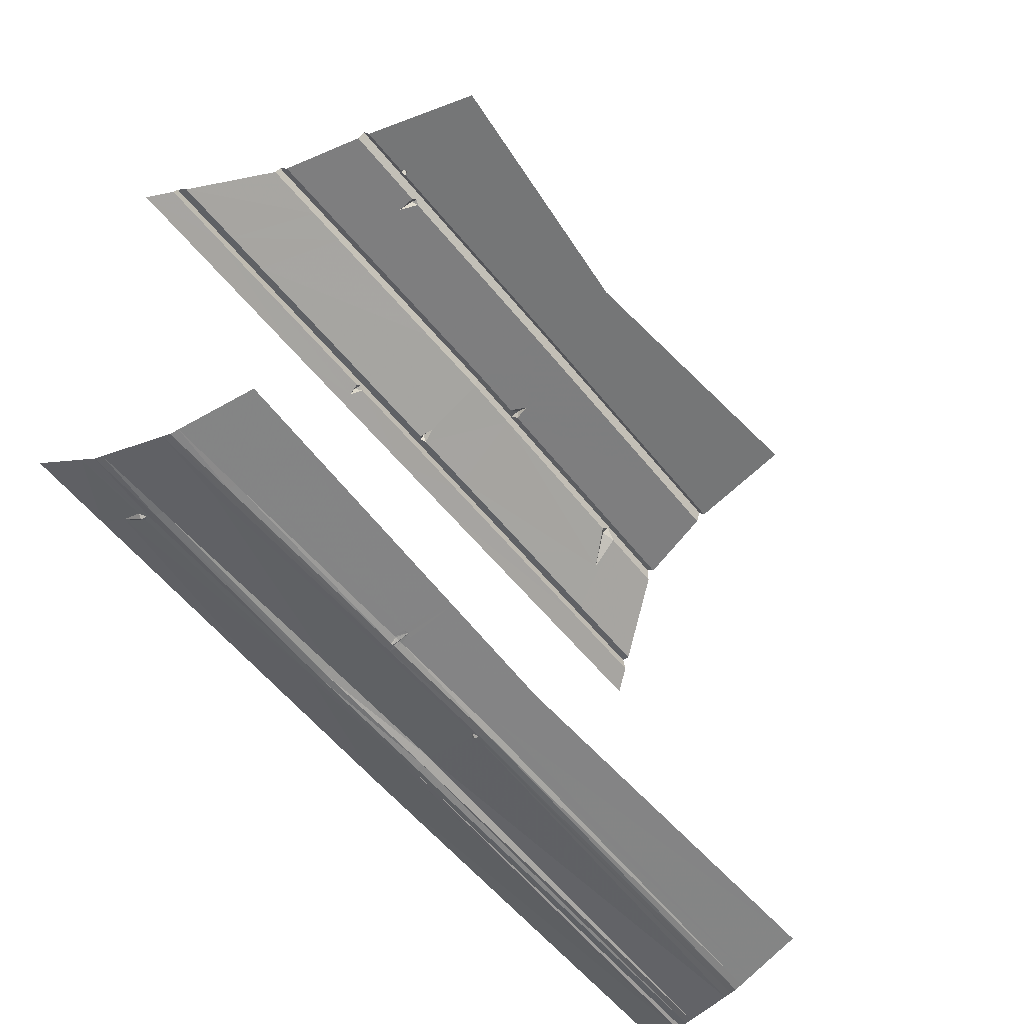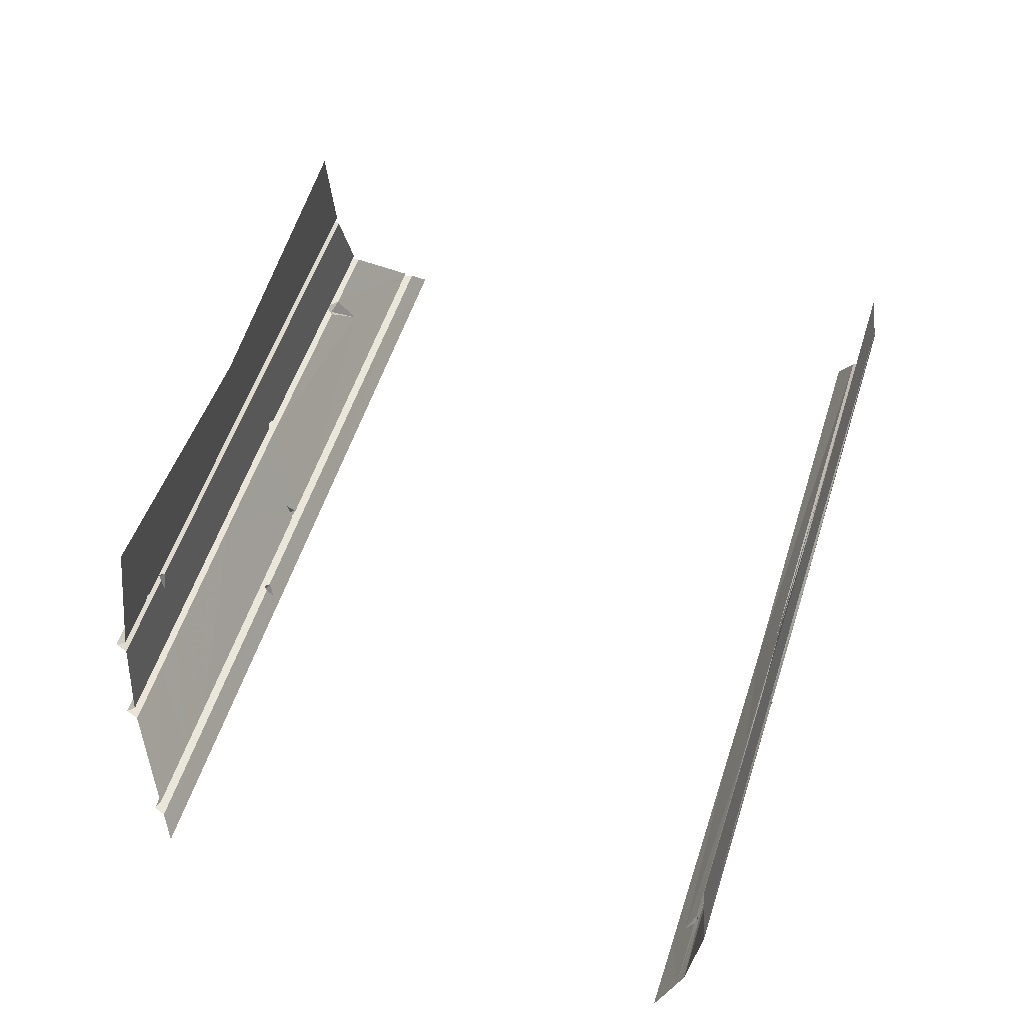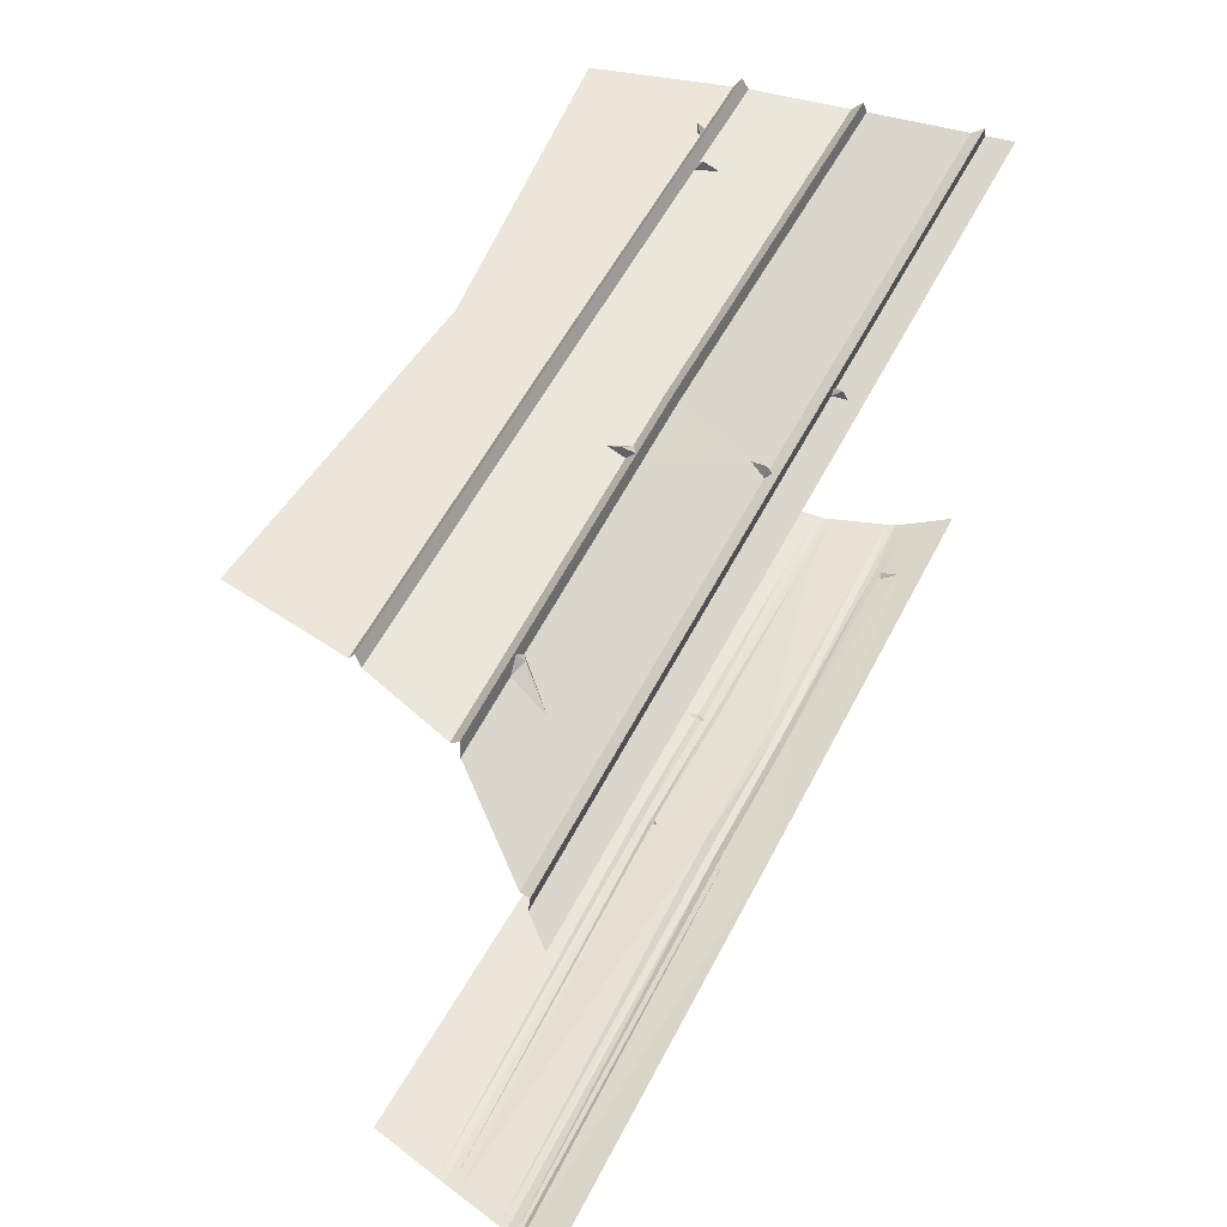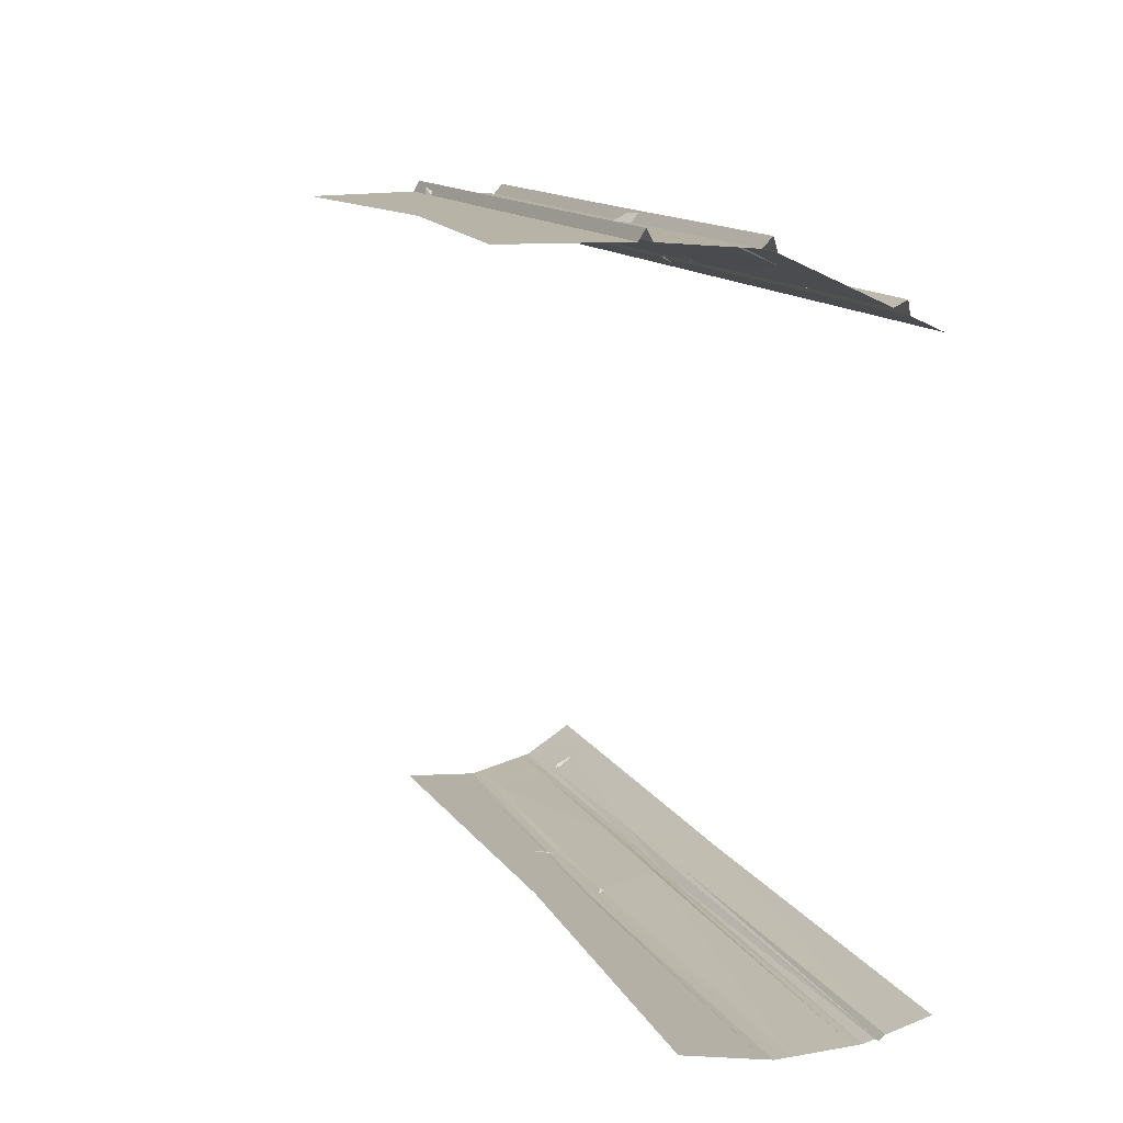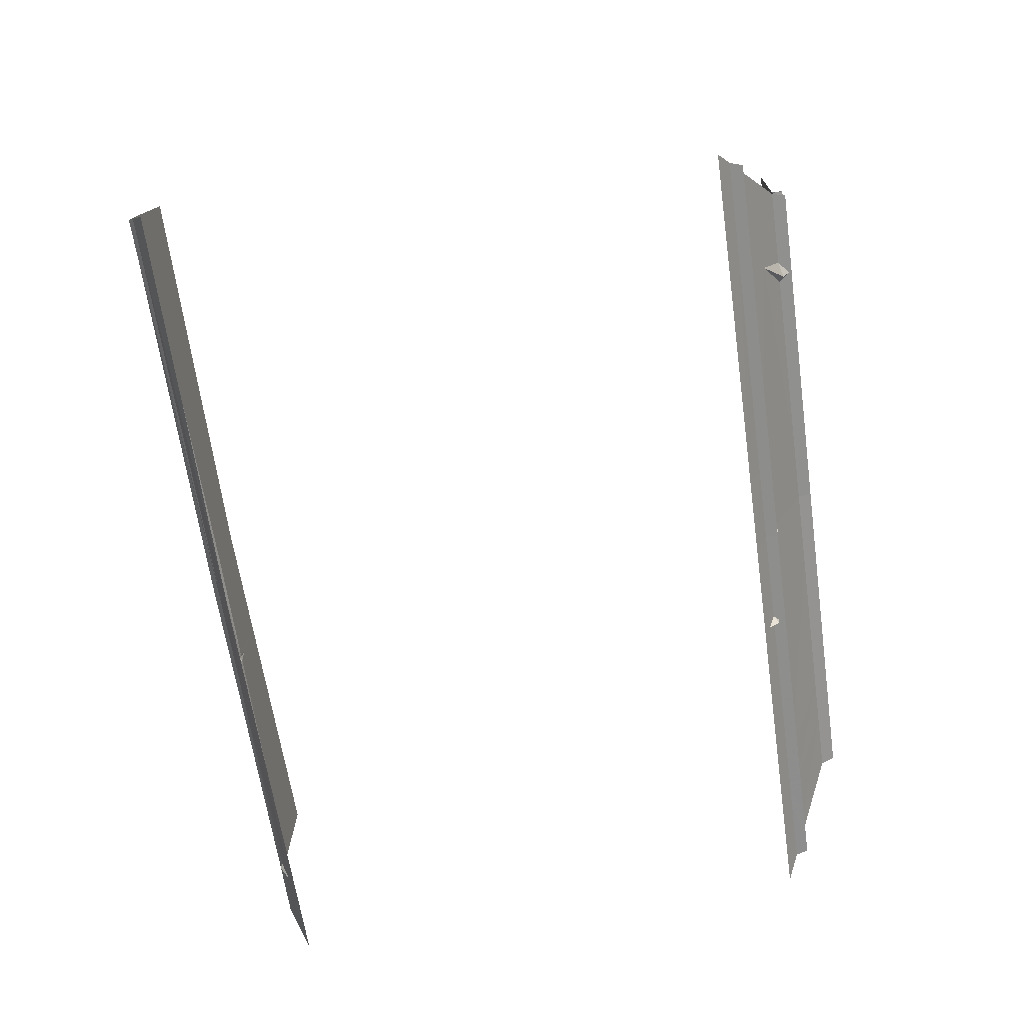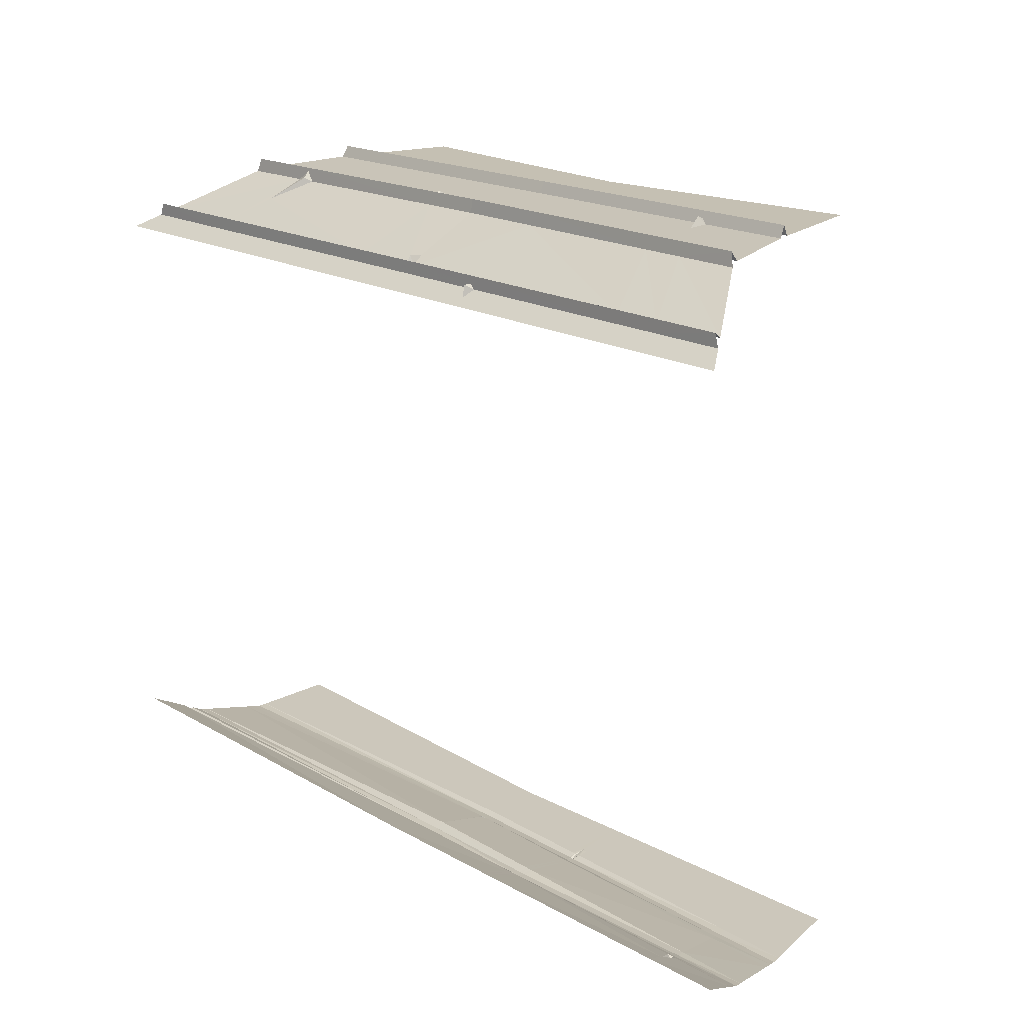
<metadata>
{"format":"obj","ext":"obj","renderer":"f3d","projection":"perspective","resolution":1024,"background":"white","views":[{"elev":-56.7,"azim":128.1,"up":"+Z"},{"elev":56.0,"azim":107.9,"up":"+Y"},{"elev":55.9,"azim":-63.1,"up":"+Z"},{"elev":12.6,"azim":-109.6,"up":"+Z"},{"elev":-64.3,"azim":-81.9,"up":"+Y"},{"elev":18.1,"azim":47.9,"up":"+Z"}]}
</metadata>
<code>
v  -0.5108 19.52 -27.3
v  -0.5108 29.59 -29.79
v  -0.5108 33.89 -29.06
v  -0.5108 19.53 14.81
v  -0.5108 28.01 20.15
v  -0.5108 35.08 20.64
v  -0.5108 42.05 19.83
v  -0.5108 23.98 -28.96
v  -33.69 19.52 -27.06
v  -31.11 28.93 -29.69
v  -30.05 34.83 -28.94
v  -24.17 35.02 20.64
v  -26.11 27.72 20.13
v  -32.39 19.54 14.81
v  -22.8 44.19 19.83
v  32.66 19.52 -27.06
v  30.09 28.93 -29.69
v  29.03 34.83 -28.94
v  25.09 27.72 20.13
v  31.37 19.54 14.81
v  23.15 35.02 20.64
v  20.45 44.19 19.83
v  -32.42 23.54 -28.9
v  31.4 23.54 -28.9
v  -0.5108 30 -29.55
v  -31.01 29.52 -29.62
v  29.99 29.52 -29.62
v  -0.5108 29.03 -29.72
v  -31.24 28.39 -29.61
v  30.22 28.39 -29.61
v  -0.5108 24.56 -28.63
v  -32.29 24.1 -28.98
v  31.27 24.1 -28.98
v  -0.5108 23.47 -29.04
v  -32.64 22.85 -28.58
v  31.55 23.08 -28.69
v  -32.72 22.58 -28.7
v  -0.5108 22.92 -28.57
v  31.7 22.58 -28.46
v  30.37 27.79 -29.53
v  -0.5108 28.62 -29.68
v  -31.39 27.79 -29.53
v  9.168 23.85 -28.94
v  9.566 19.52 -27.23
v  9.168 34.2 -29.02
v  8.756 29.39 -29.76
v  8.722 29.86 -29.57
v  8.797 28.84 -29.69
v  9.125 24.42 -28.73
v  9.214 23.35 -28.94
v  9.263 22.82 -28.53
v  9.59 28.41 -29.49
v  9.915 23.84 -28.94
v  10.31 19.52 -27.22
v  8.421 34.17 -29.02
v  9.503 29.38 -29.76
v  9.469 29.84 -29.58
v  9.544 28.82 -29.69
v  9.873 24.41 -28.74
v  9.961 23.34 -28.93
v  10.01 22.81 -28.53
v  8.843 28.43 -29.49
v  9.542 23.85 -28.94
v  9.939 19.52 -27.23
v  8.794 34.19 -29.02
v  9.124 29.41 -29.83
v  9.047 29.86 -29.64
v  9.17 28.83 -29.69
v  9.499 24.42 -28.74
v  9.587 23.35 -28.93
v  9.637 22.81 -28.53
v  9.216 28.42 -29.49
v  -0.5108 30.66 -29.47
v  29.82 30.42 -29.5
v  -30.85 30.42 -29.5
v  8.671 30.59 -29.48
v  9.418 30.58 -29.48
v  9.046 30.6 -29.49
v  9.241 29.38 -29.76
v  9.344 29.85 -29.58
v  9.023 29.38 -29.75
v  8.978 29.85 -29.58
v  9.037 30.7 -29.47
v  9.137 29.27 -29.74
v  8.984 30.59 -29.48
v  9.103 30.59 -29.48
v  -0.5108 28.98 -29.68
v  -0.168 28.7 -29.47
v  -0.5108 28.38 -29.4
v  -0.5832 28.7 -29.47
v  26.96 19.52 -27.1
v  25.92 23.62 -28.91
v  23.96 34.67 -28.96
v  24.84 29.04 -29.71
v  24.75 29.6 -29.61
v  24.95 28.5 -29.63
v  25.81 24.18 -28.92
v  26.04 23.15 -28.75
v  26.17 22.54 -28.68
v  25.07 27.95 -29.52
v  24.62 30.46 -29.5
v  25.83 22.64 -28.48
v  26.51 22.64 -28.48
v  26.52 21.27 -27.87
v  26.1 22.94 -28.64
v  -32.84 22.23 -28.3
v  -0.5108 22.53 -28.42
v  10.05 22.43 -28.38
v  9.298 22.44 -28.38
v  9.671 22.43 -28.38
v  -0.5108 21.28 16.63
v  -30.85 21.22 16.63
v  29.83 21.22 16.63
v  -0.5108 21.26 15.71
v  -30.55 22 16.14
v  30.13 21.2 15.71
v  -0.5108 22.09 16.81
v  -31.15 21.2 15.71
v  29.53 22 16.14
v  -0.5108 28.68 19.4
v  -0.5108 34.66 19.81
v  -0.5108 35.56 19.84
v  -24.1 35.5 19.84
v  -24.29 34.59 19.81
v  -25.99 28.39 19.38
v  -26.41 27.54 19.14
v  24.97 28.39 19.38
v  23.27 34.59 19.81
v  23.01 35.5 19.84
v  -0.5108 27.83 19.16
v  25.39 27.54 19.14
v  -24.58 19.54 14.81
v  -19.84 27.79 20.13
v  -17.34 43.67 19.83
v  -18.37 35.03 20.64
v  -23.42 21.23 16.63
v  -23.19 22.01 16.14
v  -23.64 21.21 15.71
v  -19.8 27.25 19.41
v  -19.75 28.46 19.39
v  -18.47 34.61 19.81
v  -18.32 35.51 19.84
v  -19.27 27.62 19.14
v  -20.87 27.6 19.14
v  -21.46 25.12 17.81
v  -19.89 27.75 19.91
v  -4.633 42.45 19.83
v  -4.887 35.07 20.64
v  -6.178 21.25 15.71
v  -5.107 27.78 19.16
v  -4.91 34.64 19.81
v  -6.408 19.53 14.81
v  -5.247 27.95 20.14
v  -6.123 21.27 16.63
v  -6.068 22.05 16.14
v  -5.227 28.88 20.03
v  -4.874 35.55 19.84
v  -5.397 28.62 19.4
v  -4.426 28.64 19.4
v  -5.155 29.94 19.49
v  -5.242 28.09 19.99
v  -0.5108 21.76 16.33
v  -0.1552 22.06 16.13
v  -0.5108 23.1 16.68
v  -0.8664 22.06 16.13
v  7.3 19.53 14.81
v  5.762 27.94 20.14
v  5.285 35.07 20.64
v  4.624 42.58 19.83
v  6.923 21.27 16.63
v  6.995 20.66 16.07
v  5.836 27.76 19.16
v  5.732 28.61 19.4
v  5.316 34.64 19.81
v  5.252 35.55 19.84
v  7.118 22.04 16.14
v  7.352 21.24 15.71
v  6.64 21.24 15.71
v  7.151 20.37 15.25
v  6.968 21.25 16.07
v  18.77 35.03 20.64
v  16.57 43.8 19.83
v  24.55 21.21 15.71
v  20.6 27.59 19.14
v  18.87 34.6 19.81
v  13.2 19.53 14.81
v  20.36 27.77 20.13
v  24.22 21.23 16.63
v  20.26 28.45 19.39
v  18.66 35.85 20.43
v  24.04 22.01 16.14
v  18.31 35.51 19.84
v  19.02 35.51 19.84
v  18.57 35.85 19.84
v  18.7 35.33 20.14
v  11.96 19.53 14.81
v  17.29 27.81 20.13
v  20.59 21.24 16.63
v  17.21 28.48 19.39
v  15.56 35.52 19.84
v  20.49 22.02 16.14
v  15.94 35.04 20.64
v  7.133 42.83 19.83
v  20.94 21.22 15.71
v  17.5 27.63 19.14
v  16.02 34.24 20.38
v  16.38 34.61 19.81
v  15.67 34.61 19.81
v  16.29 33.22 19.71
v  15.99 34.77 20.12
g HP_AttachStenka
f 1 107 106 9
f 2 25 26 10
f 144 145 137 115 126
f 141 140 125 124
f 157 147 7 122
f 39 103 104 91 16
f 27 95 94 17
f 172 176 163 164 130
f 174 173 120 121
f 193 194 182 22 129
f 8 31 32 23
f 43 49 31 8
f 25 73 75 26
f 47 76 73 25
f 28 2 10 29
f 48 46 2 28
f 31 89 90 42 32
f 49 62 88 89 31
f 34 8 23 35
f 50 43 8 34
f 38 34 35 37
f 51 50 34 38
f 90 87 28 29 42
f 88 62 48 28 87
f 109 107 1 44
f 47 25 2 46
f 53 92 97 59
f 77 101 93 45
f 58 96 94 56
f 59 97 100 52
f 60 98 92 53
f 61 102 105 98 60
f 52 100 96 58
f 108 110 64 54
f 57 80 79 56
f 43 63 69 49
f 76 85 83 65 55
f 48 68 84 81 46
f 49 69 72 62
f 50 70 63 43
f 51 71 70 50
f 62 72 68 48
f 110 109 44 64
f 82 47 46 81
f 63 53 59 69
f 83 86 77 45 65
f 84 68 58 56 79
f 69 59 52 72
f 70 60 53 63
f 71 61 60 70
f 72 52 58 68
f 73 3 11 75
f 76 55 3 73
f 101 95 27 74
f 85 76 47 82
f 86 80 57 77
f 80 67 66 79
f 85 78 83
f 84 66 81
f 81 66 67 82
f 83 78 86
f 79 66 84
f 82 67 78 85
f 86 78 67 80
f 87 41 88
f 88 41 89
f 89 41 90
f 90 41 87
f 104 102 61 108 54 91
f 95 57 56 94
f 92 24 33 97
f 101 74 18 93
f 96 30 17 94
f 97 33 40 100
f 98 36 24 92
f 105 103 39 36 98
f 100 40 30 96
f 101 77 57 95
f 103 99 104
f 102 99 105
f 104 99 102
f 105 99 103
f 107 38 37 106
f 109 51 38 107
f 108 61 71 110
f 110 71 51 109
f 138 132 14 118
f 178 179 166 4 114
f 137 136 112 115
f 163 176 170 111 162
f 149 154 111 114
f 183 188 113 116
f 150 153 5 130
f 140 133 13 125
f 151 148 6 121
f 142 135 12 123
f 184 187 19 131
f 173 167 5 120
f 185 181 21 128
f 175 168 6 122
f 145 143 150 155 137
f 141 151 160 158 140
f 142 123 15 134
f 138 149 152 132
f 137 155 154 136
f 138 118 112 136
f 146 144 126 13 133
f 140 158 161 153 133
f 141 124 12 135
f 142 157 148 135
f 144 139 145
f 143 139 146
f 145 139 143
f 146 139 144
f 157 142 134 147
f 149 138 136 154
f 150 143 146 133 153
f 151 141 135 148
f 150 130 164 165 155
f 160 151 121 120 159
f 149 114 4 152
f 155 165 162 111 154
f 161 159 120 5 153
f 157 122 6 148
f 160 156 158
f 158 156 161
f 159 156 160
f 161 156 159
f 162 117 163
f 163 117 164
f 164 117 165
f 165 117 162
f 172 205 201 176
f 174 208 209 199 173
f 175 122 7 169
f 179 177 204 196 166
f 176 201 198 170
f 180 178 114 111 170
f 172 130 5 167
f 173 199 197 167
f 174 121 6 168
f 175 200 202 168
f 178 171 179
f 177 171 180
f 179 171 177
f 180 171 178
f 194 192 200 203 182
f 183 204 198 188
f 184 205 197 187
f 185 207 210 202 181
f 184 131 119 191
f 185 128 127 189
f 183 116 20 186
f 191 119 113 188
f 189 127 19 187
f 195 193 129 21 181
f 193 190 194
f 192 190 195
f 194 190 192
f 195 190 193
f 205 184 191 201
f 209 207 185 189 199
f 204 183 186 196
f 201 191 188 198
f 199 189 187 197
f 200 192 195 181 202
f 200 175 169 203
f 204 177 180 170 198
f 205 172 167 197
f 210 208 174 168 202
f 208 206 209
f 207 206 210
f 209 206 207
f 210 206 208

</code>
